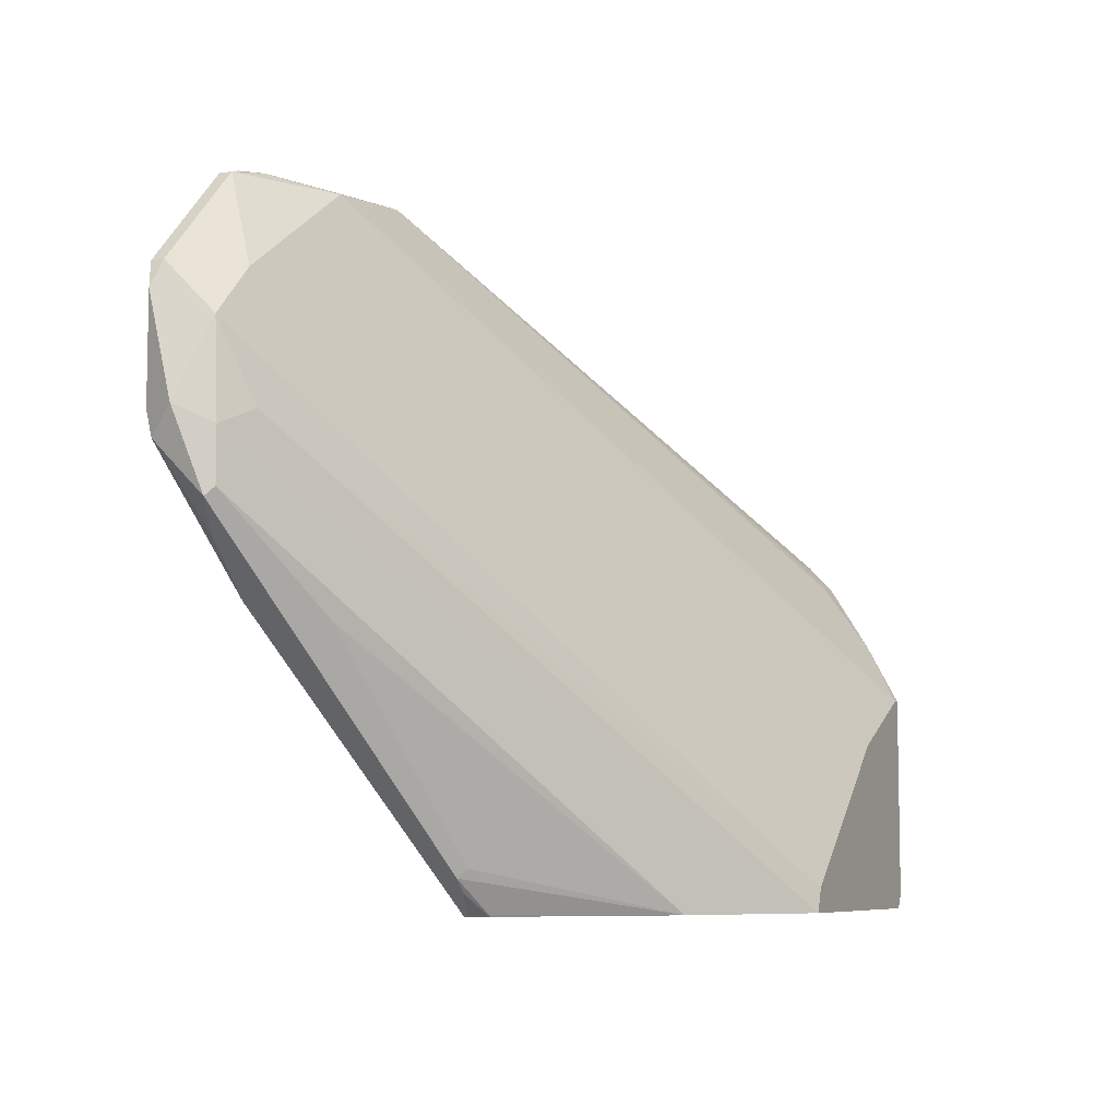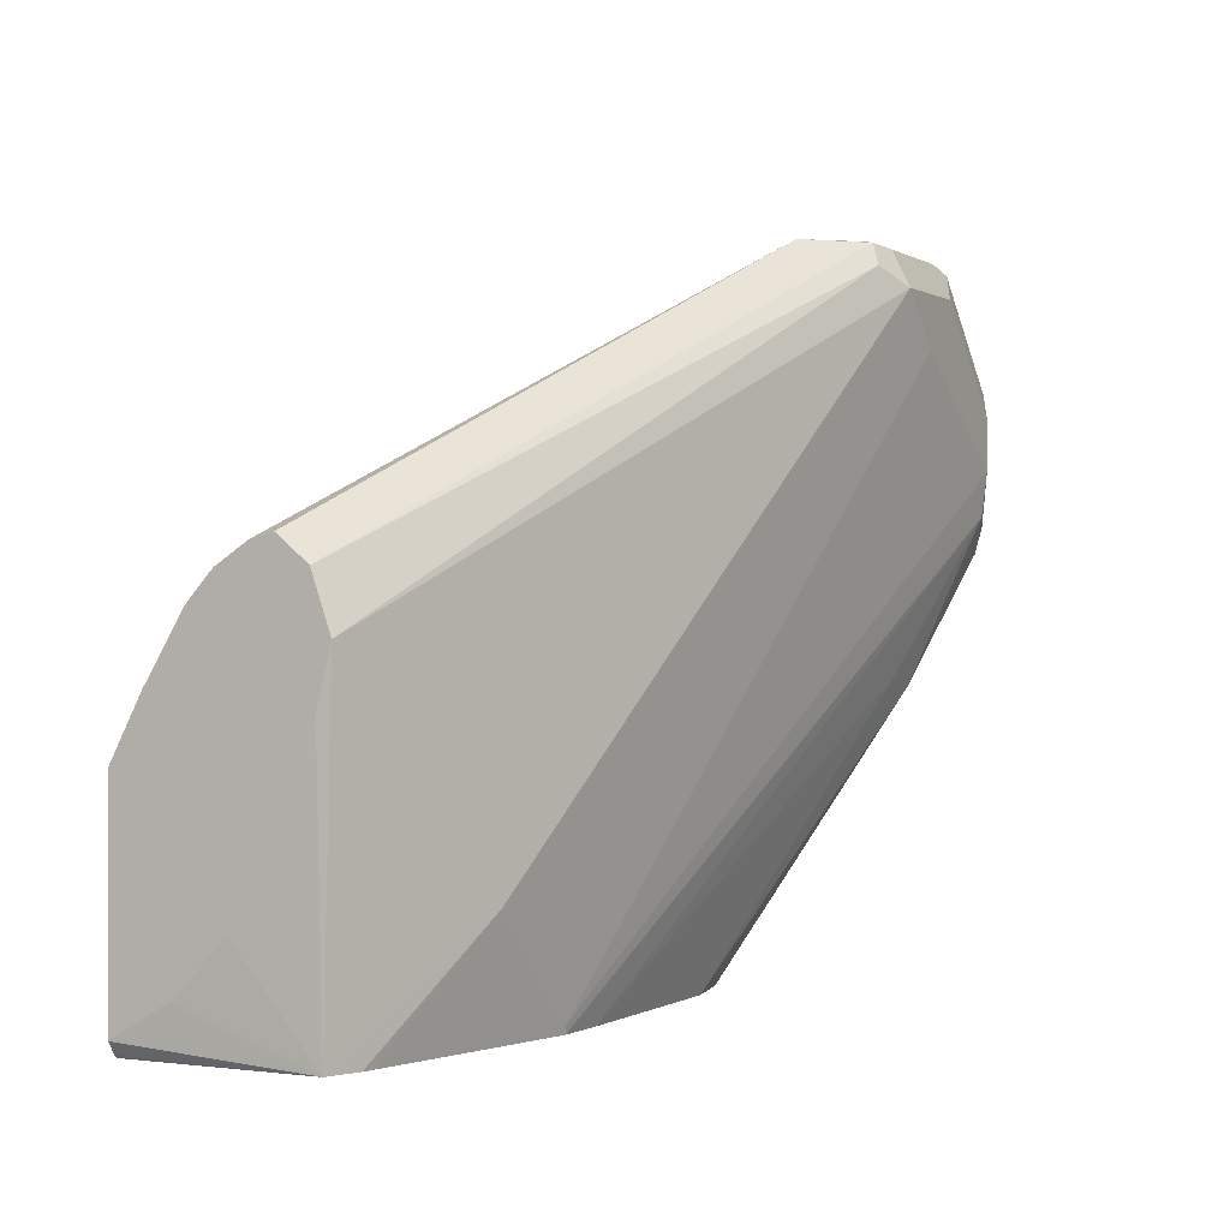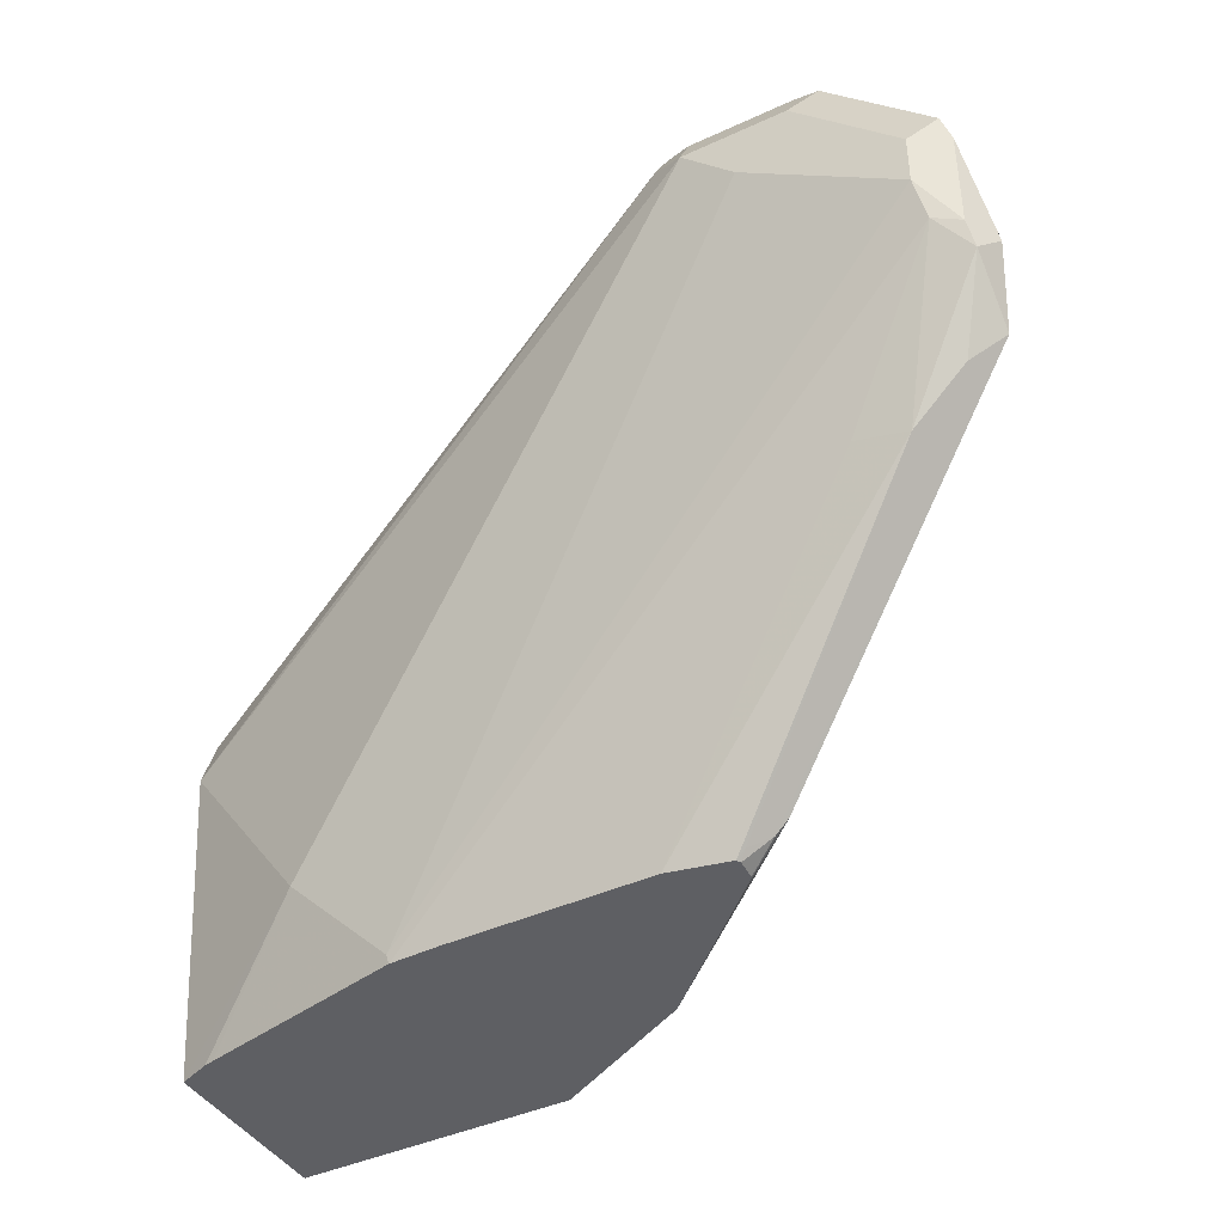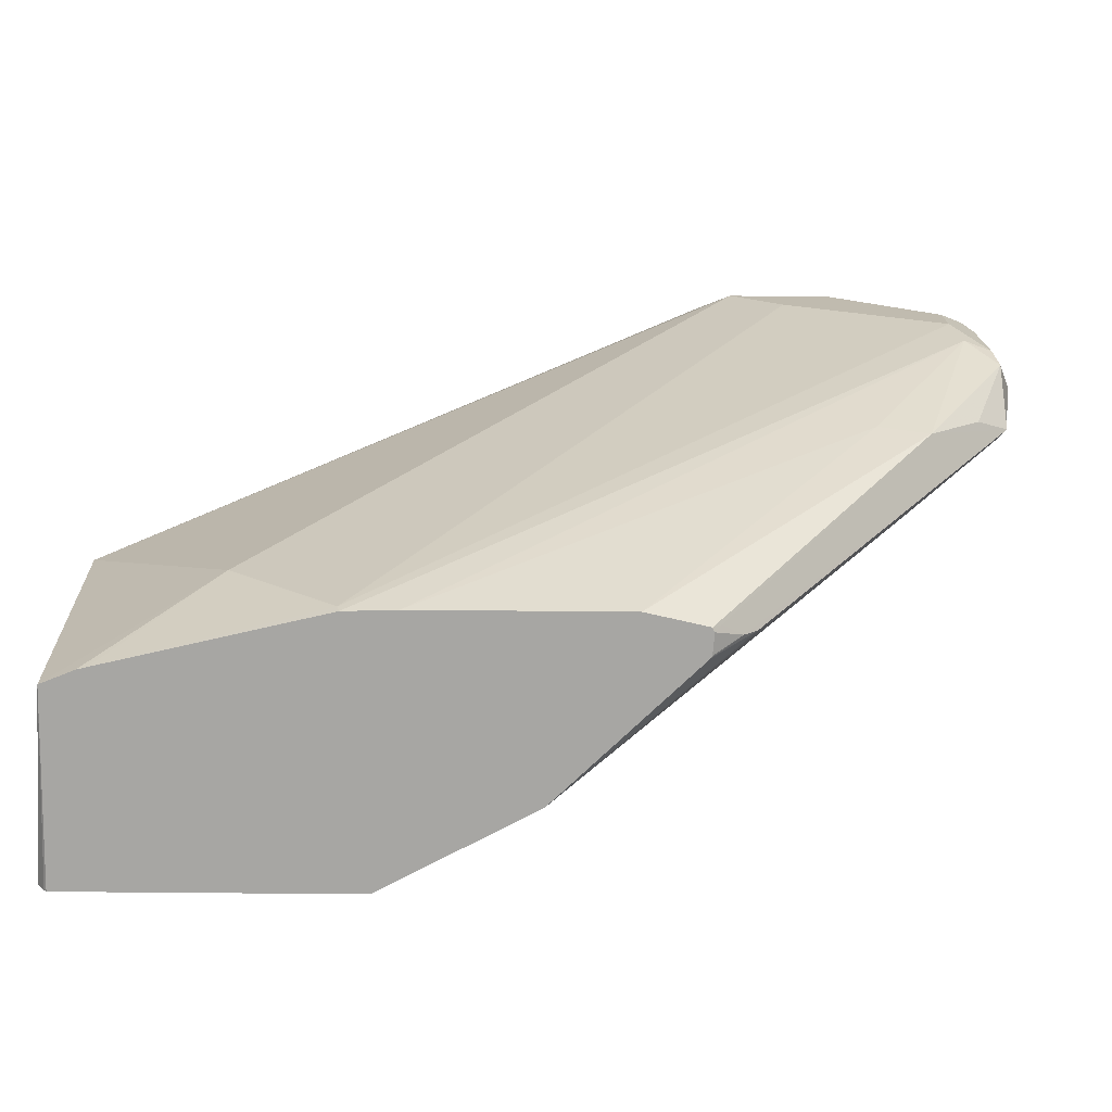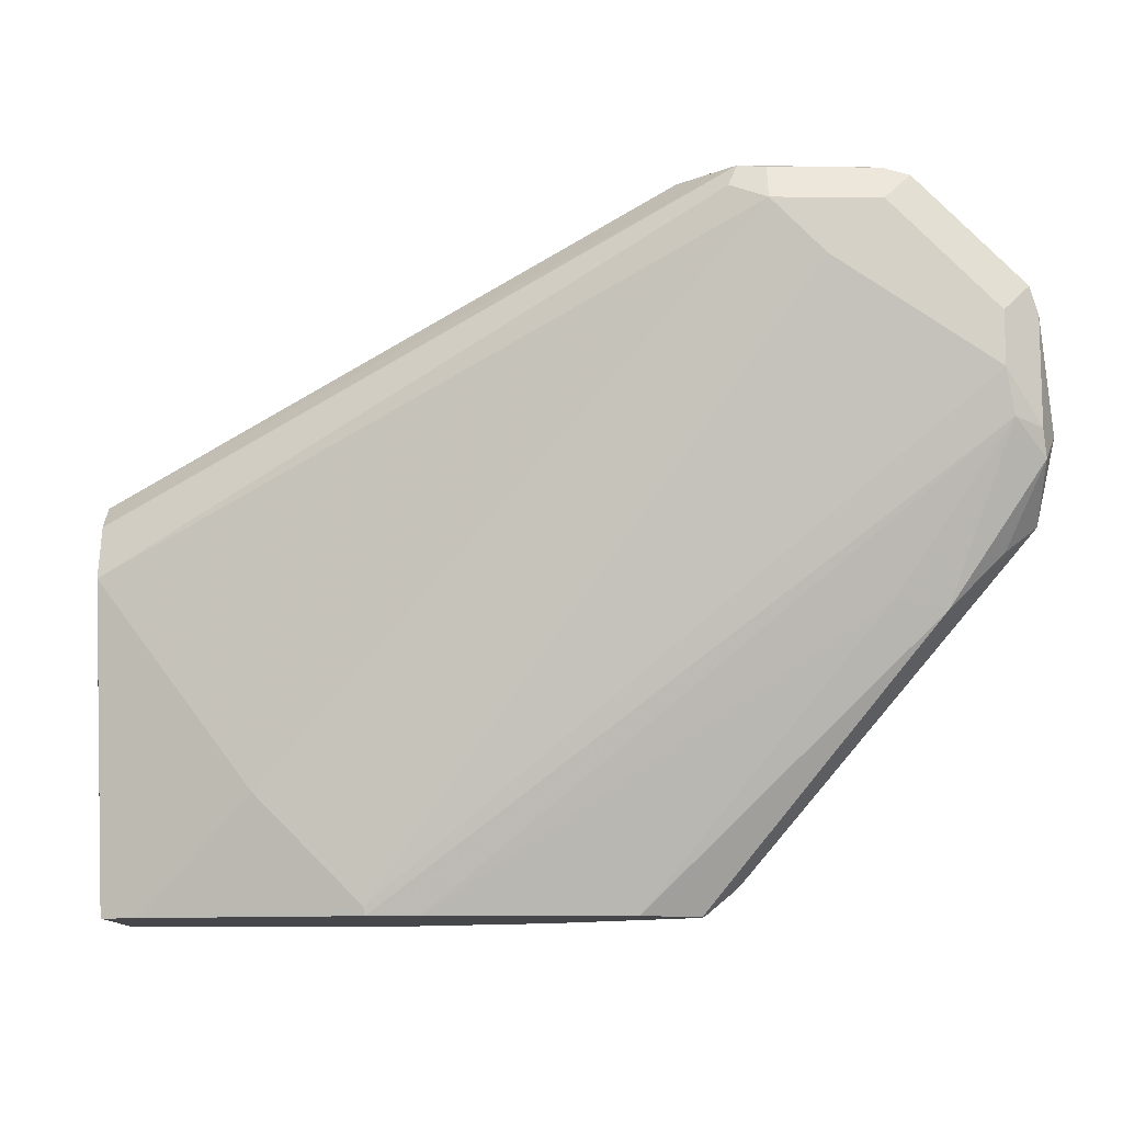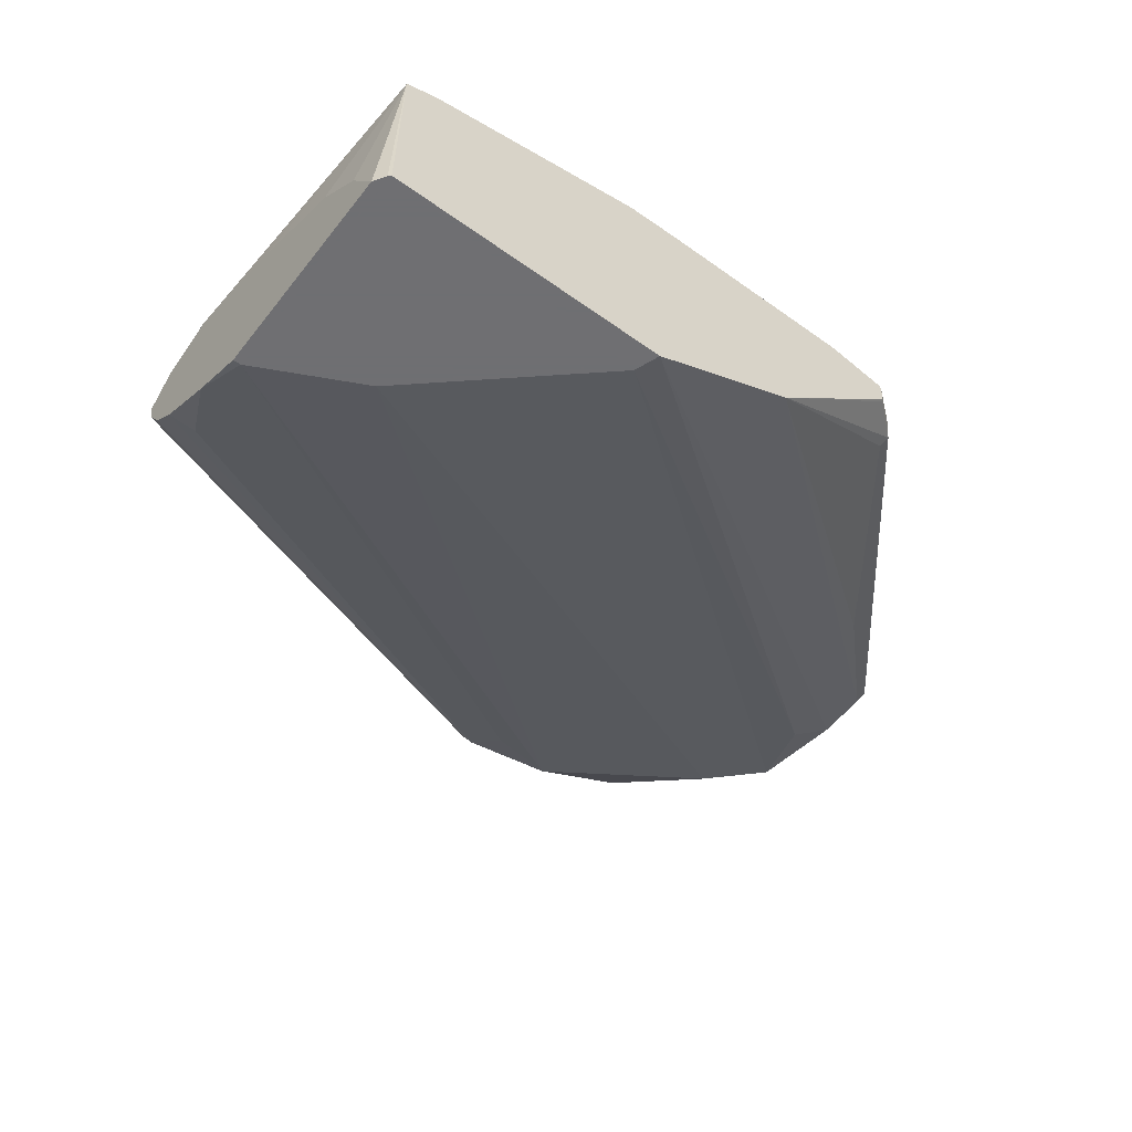
<metadata>
{"format":"obj","ext":"obj","renderer":"f3d","projection":"perspective","resolution":1024,"background":"white","views":[{"elev":-7.3,"azim":-65.9,"up":"+Z"},{"elev":-0.0,"azim":117.2,"up":"+Z"},{"elev":-41.6,"azim":-150.8,"up":"+Z"},{"elev":-74.1,"azim":179.5,"up":"+Z"},{"elev":-10.8,"azim":179.1,"up":"+Z"},{"elev":-54.7,"azim":142.8,"up":"+Y"}]}
</metadata>
<code>
v -0.4022 0.1305 0.493
v -0.4022 0.1297 0.493
v -0.4028 0.1871 0.493
v -0.4015 0.1297 0.4938
v -0.4872 0.1297 0.493
v -0.3991 0.1918 0.5915
v -0.3991 0.1876 0.575
v -0.3991 0.1796 0.5558
v -0.3991 0.1636 0.5238
v -0.3991 0.1476 0.5078
v -0.3991 0.1297 0.4974
v -0.4127 0.1911 0.493
v -0.4476 0.2078 0.5276
v -0.4845 0.1297 0.5005
v -0.6554 0.2238 0.6235
v -0.6661 0.2291 0.6181
v -0.5328 0.1546 0.493
v -0.3991 0.186 0.608
v -0.5915 0.2558 0.6874
v -0.5808 0.2504 0.6927
v -0.3991 0.1297 0.5613
v -0.4156 0.1918 0.493
v -0.4796 0.2078 0.4956
v -0.6074 0.2558 0.6714
v -0.4335 0.1297 0.5454
v -0.6474 0.2318 0.6634
v -0.6634 0.2318 0.6474
v -0.6714 0.2398 0.6235
v -0.6674 0.2318 0.5995
v -0.6661 0.2291 0.6021
v -0.6341 0.2131 0.5702
v -0.5862 0.1972 0.5062
v -0.5875 0.1998 0.5036
v -0.5755 0.1958 0.4936
v -0.5749 0.1957 0.493
v -0.3991 0.1854 0.6085
v -0.5835 0.2478 0.6994
v -0.6234 0.2558 0.6874
v -0.5915 0.2504 0.698
v -0.3991 0.1396 0.5798
v -0.4015 0.1297 0.5613
v -0.4801 0.2073 0.493
v -0.6554 0.2558 0.6394
v -0.5995 0.2318 0.6954
v -0.6314 0.2478 0.6954
v -0.6634 0.2478 0.6634
v -0.6661 0.2504 0.6554
v -0.6674 0.2478 0.6155
v -0.6574 0.2358 0.5915
v -0.6414 0.2358 0.5755
v -0.5775 0.2038 0.4956
v -0.5835 0.1998 0.4996
v -0.5751 0.1962 0.493
v -0.3991 0.1764 0.6157
v -0.6234 0.2504 0.698
v -0.5888 0.2424 0.7007
v -0.5675 0.2318 0.6994
v -0.6554 0.2558 0.6554
v -0.6314 0.2518 0.6954
v -0.3991 0.1519 0.5995
v -0.4076 0.1519 0.5995
v -0.5755 0.2238 0.6874
v -0.4956 0.2078 0.493
v -0.6581 0.2531 0.6261
v -0.6661 0.2504 0.6235
v -0.6181 0.2451 0.698
v -0.5702 0.2291 0.698
v -0.6634 0.2518 0.6634
v -0.6261 0.2371 0.5782
v -0.5569 0.2078 0.493
v -0.5598 0.2072 0.493
v -0.5749 0.2038 0.493
v -0.5755 0.2025 0.493
v -0.3991 0.1694 0.614
v -0.3991 0.1596 0.6077
f 36 37 54
f 29 32 31
f 33 52 35
f 33 35 34
f 35 52 53
f 37 39 55
f 40 62 41
f 37 56 57
f 37 57 54
f 38 58 68
f 38 68 59
f 40 60 61
f 40 61 62
f 29 33 32
f 37 55 56
f 29 51 52
f 22 42 23
f 29 49 50
f 41 62 44
f 23 42 43
f 23 43 24
f 25 41 44
f 25 44 26
f 26 44 45
f 26 45 46
f 26 46 27
f 27 46 47
f 27 47 28
f 28 47 65
f 28 65 48
f 28 48 29
f 29 31 30
f 29 48 49
f 29 50 51
f 42 63 64
f 48 64 50
f 43 64 65
f 50 72 51
f 51 72 73
f 51 73 52
f 52 73 53
f 54 57 74
f 55 66 56
f 50 71 72
f 57 67 75
f 60 75 67
f 60 67 61
f 61 67 62
f 63 70 69
f 63 69 64
f 21 40 41
f 57 75 74
f 50 70 71
f 50 69 70
f 50 64 69
f 43 65 47
f 43 47 68
f 43 68 58
f 44 56 66
f 44 66 45
f 44 62 67
f 44 67 57
f 44 57 56
f 45 55 59
f 45 59 68
f 45 68 46
f 45 66 55
f 46 68 47
f 48 65 64
f 48 50 49
f 42 64 43
f 19 37 20
f 29 52 33
f 19 55 39
f 2 25 14
f 2 14 5
f 3 6 7
f 3 7 8
f 3 8 9
f 3 9 10
f 3 10 11
f 3 11 4
f 3 12 13
f 3 13 6
f 5 14 15
f 5 15 16
f 5 16 17
f 6 18 36
f 6 36 54
f 2 41 25
f 6 54 74
f 2 21 41
f 2 4 11
f 19 39 37
f 1 2 5
f 1 5 17
f 1 17 35
f 1 35 53
f 1 53 73
f 1 73 72
f 1 72 71
f 1 71 70
f 1 63 42
f 1 42 22
f 1 22 12
f 1 12 3
f 1 3 4
f 1 4 2
f 2 11 21
f 6 74 75
f 1 70 63
f 6 60 40
f 16 28 29
f 16 29 30
f 16 30 17
f 17 30 31
f 17 31 32
f 17 32 33
f 17 33 34
f 17 34 35
f 18 20 37
f 19 24 43
f 19 43 58
f 19 58 38
f 19 38 59
f 6 75 60
f 19 59 55
f 16 27 28
f 15 27 16
f 18 37 36
f 14 26 27
f 14 27 15
f 6 40 21
f 6 11 10
f 6 10 9
f 6 21 11
f 6 8 7
f 6 13 19
f 6 19 20
f 6 9 8
f 12 22 13
f 13 22 23
f 13 23 24
f 13 24 19
f 14 25 26
f 6 20 18

</code>
